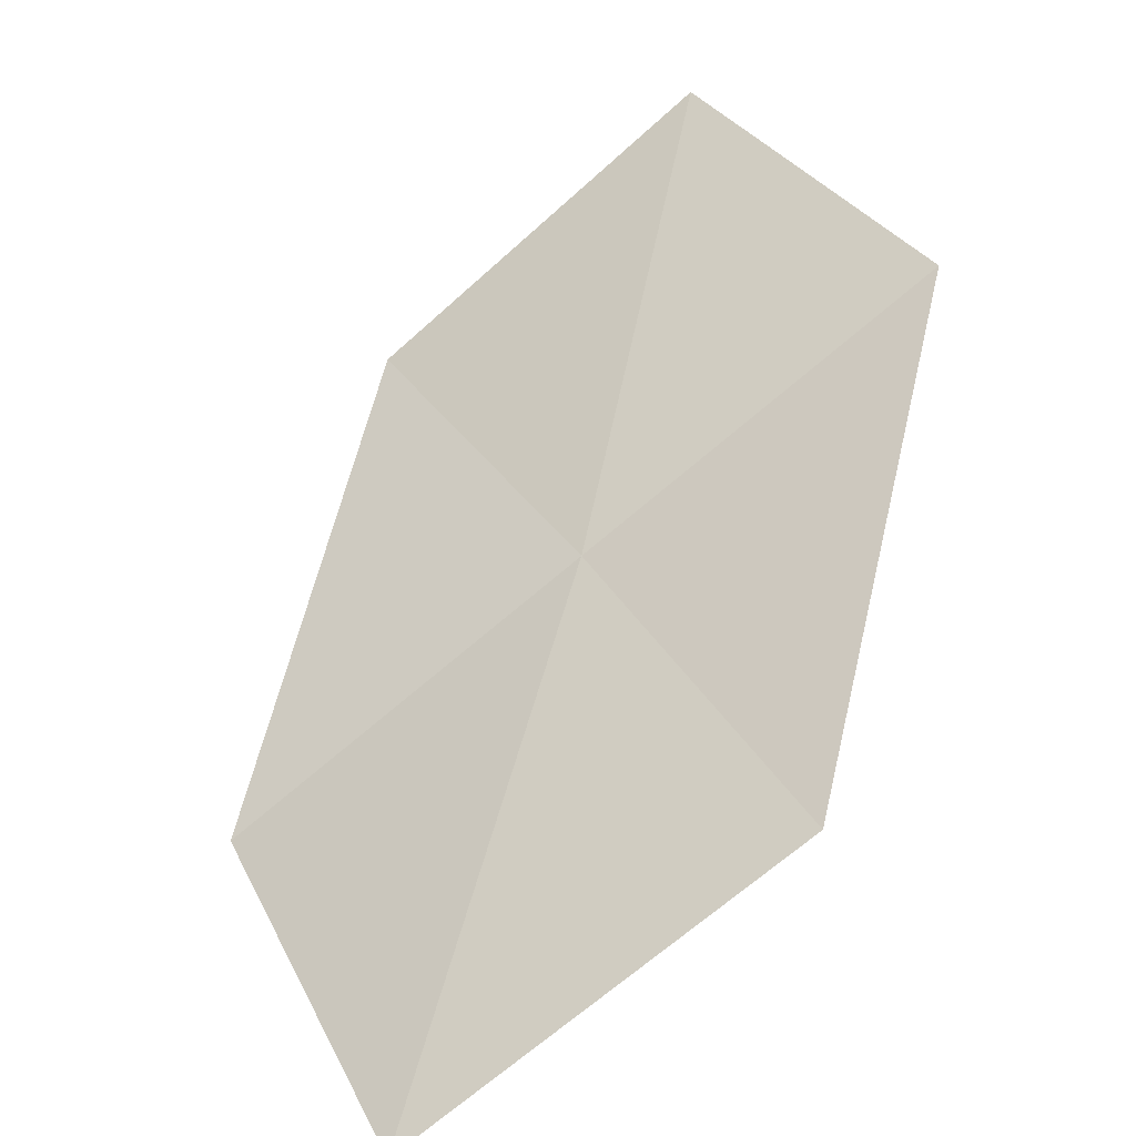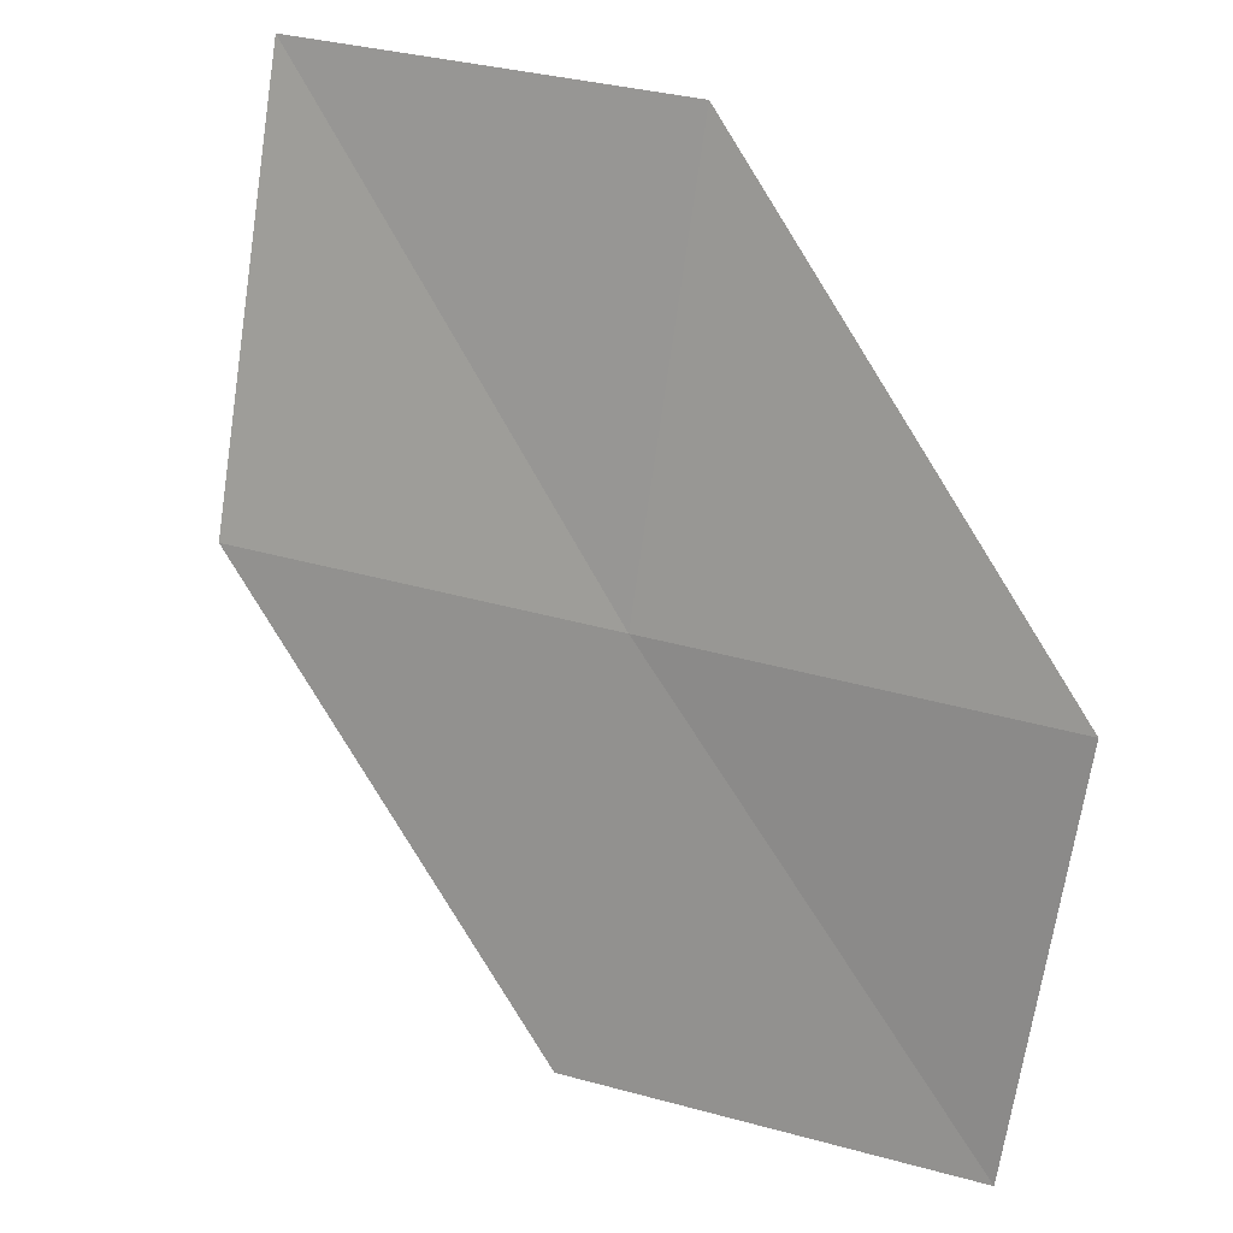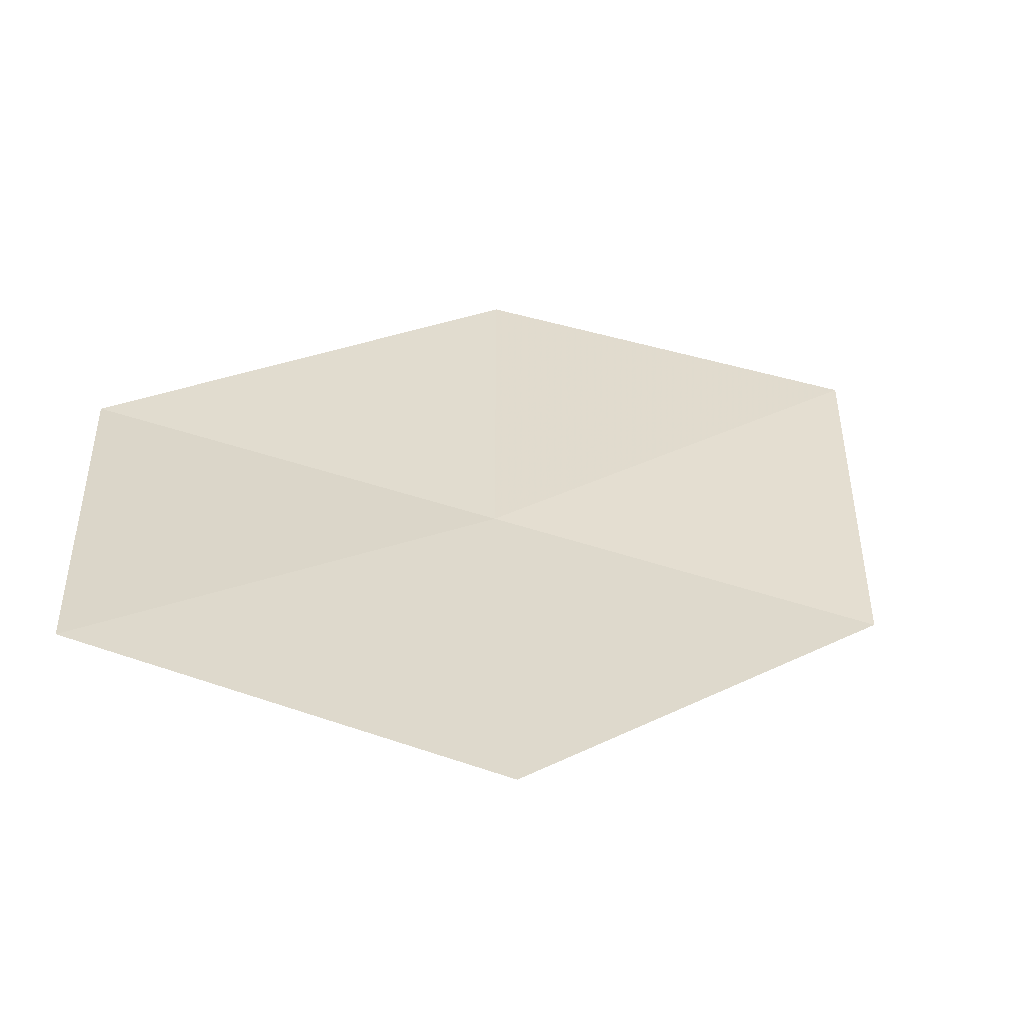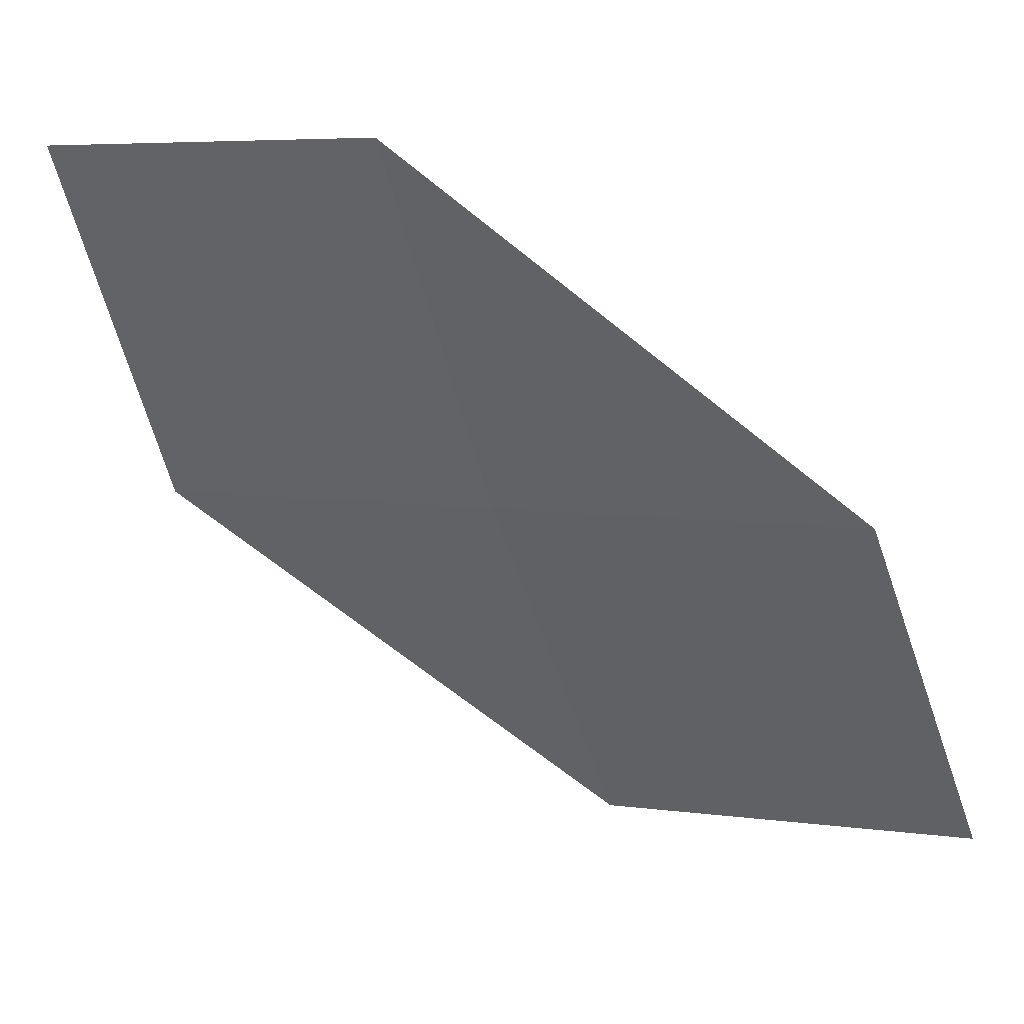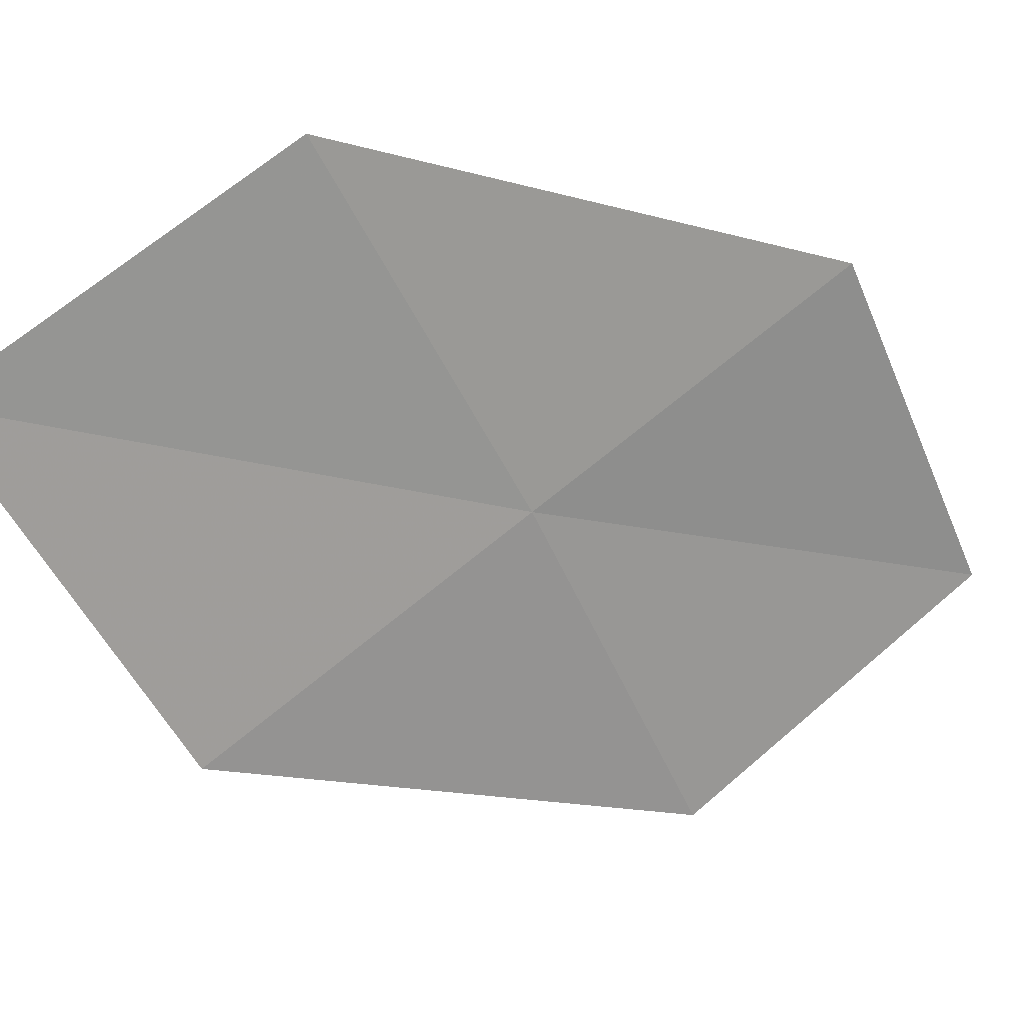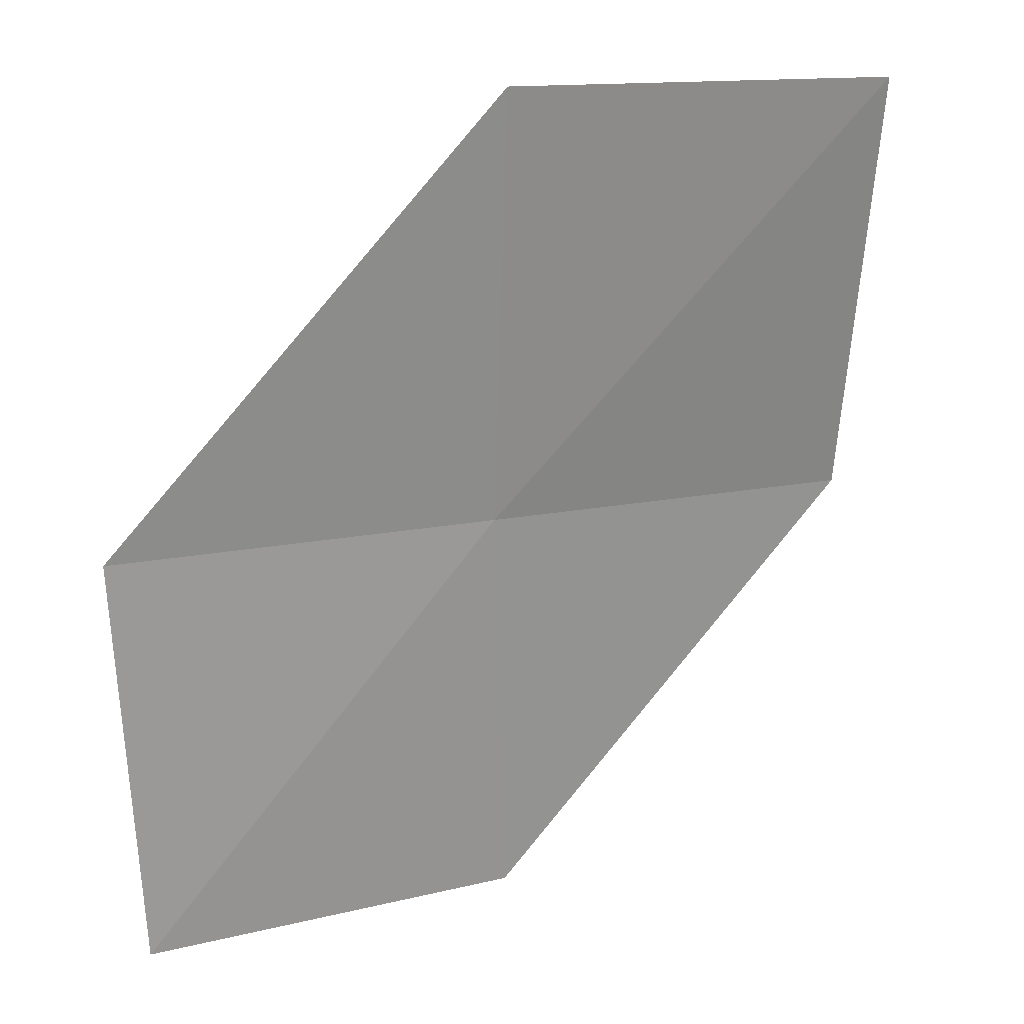
<metadata>
{"format":"obj","ext":"obj","renderer":"f3d","projection":"perspective","resolution":1024,"background":"white","views":[{"elev":43.3,"azim":-26.9,"up":"+Y"},{"elev":26.8,"azim":55.6,"up":"+Z"},{"elev":-68.7,"azim":-167.1,"up":"+Z"},{"elev":-61.5,"azim":-165.6,"up":"+Y"},{"elev":-45.3,"azim":25.2,"up":"+Y"},{"elev":13.9,"azim":-176.4,"up":"+Z"}]}
</metadata>
<code>
v -11.43 -2.323 70.04
v -14.08 -3.833 70.04
v -14.35 -3.055 73.32
v -11.58 -1.653 73.32
v -8.776 -0.8144 70.04
v -8.896 -1.26 66.88
v -11.47 -2.893 66.88
f 1 2 3
f 1 3 4
f 1 4 5
f 1 5 6
f 1 6 7
f 1 7 2

</code>
